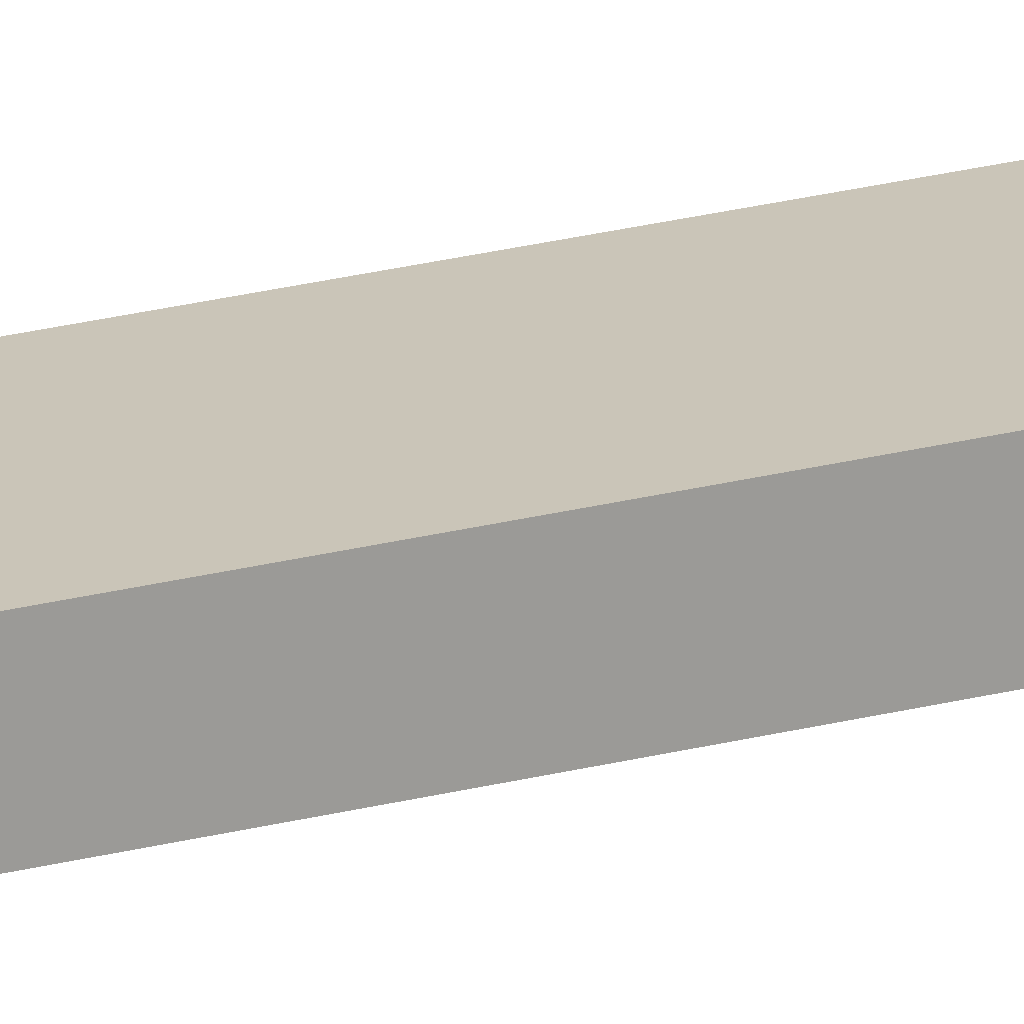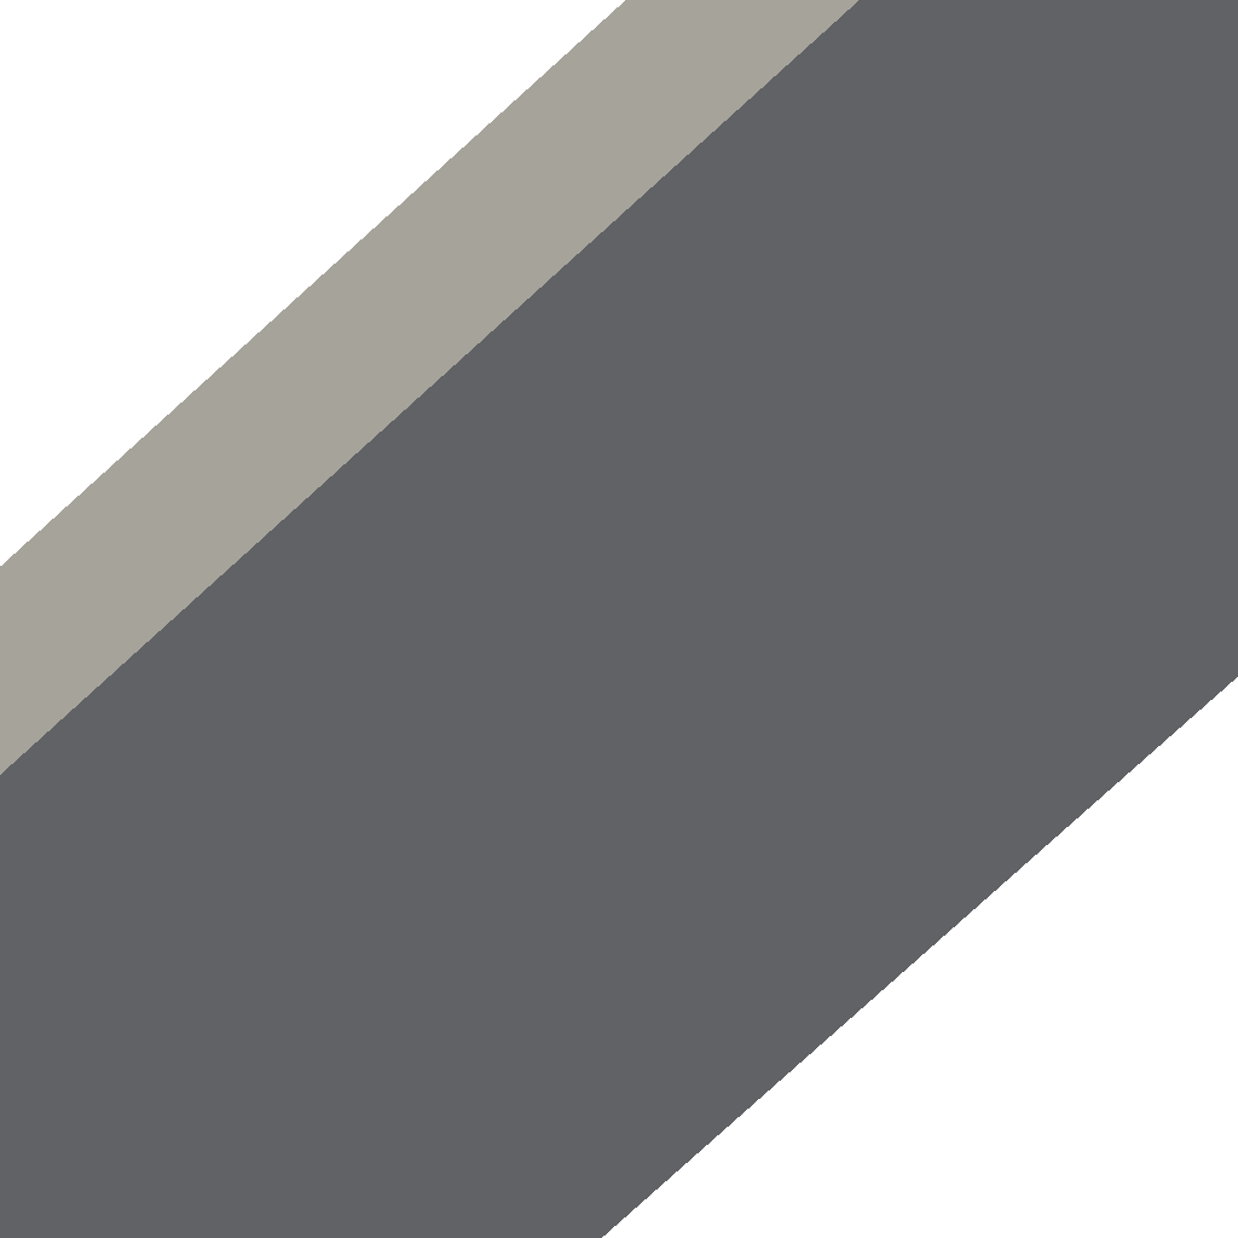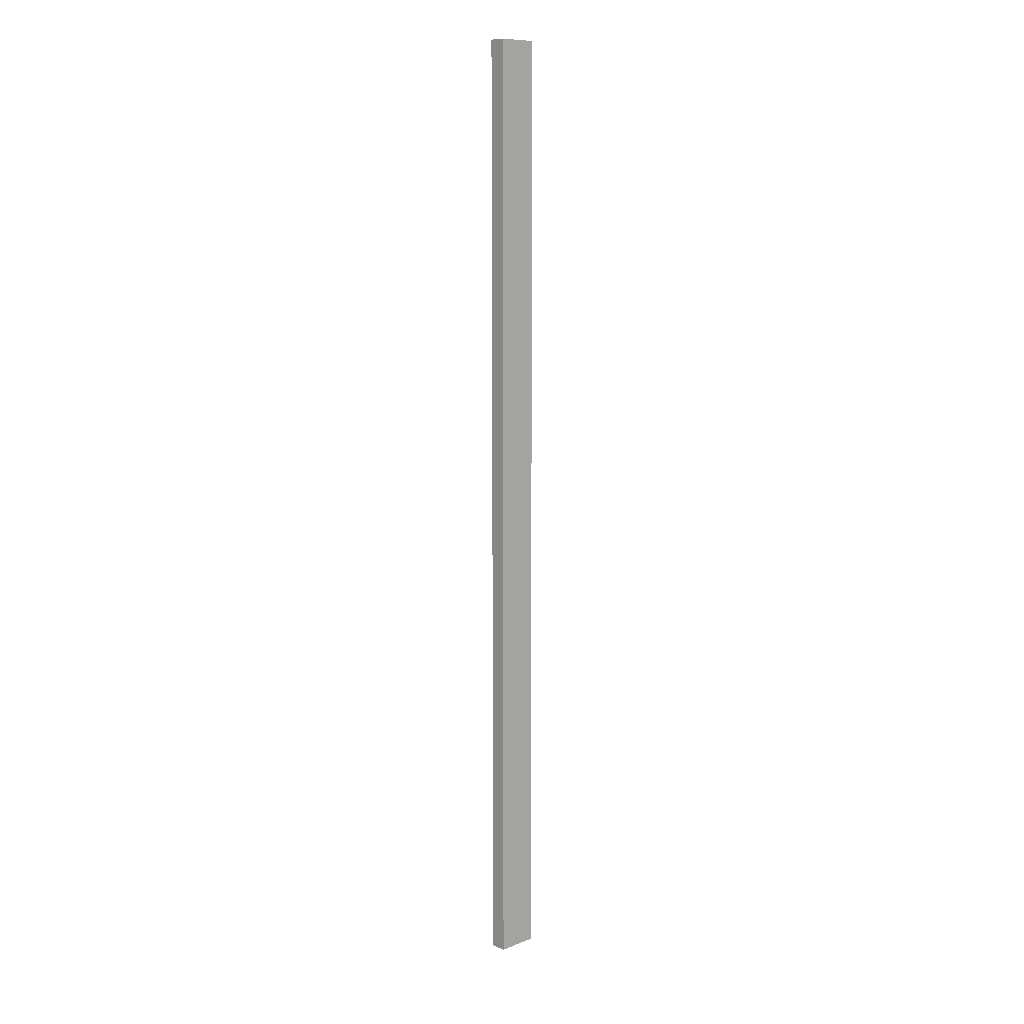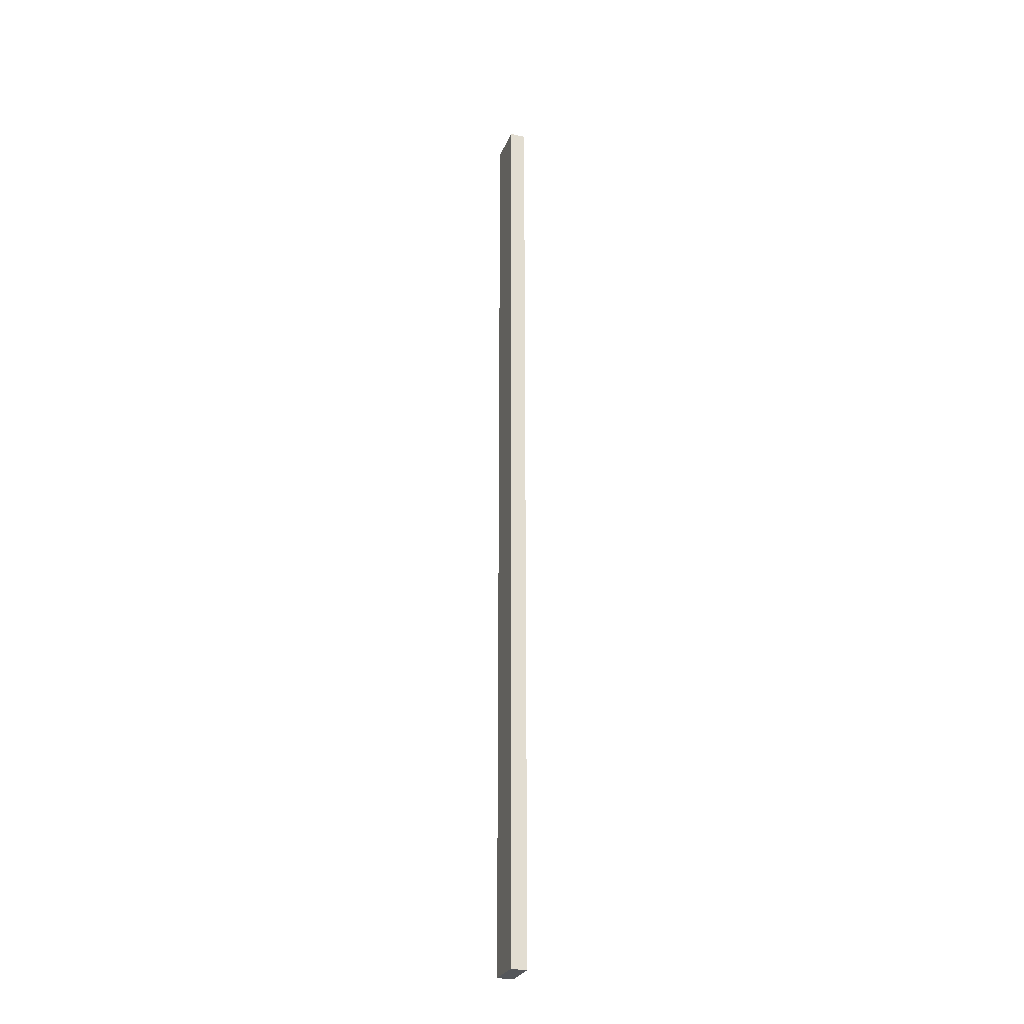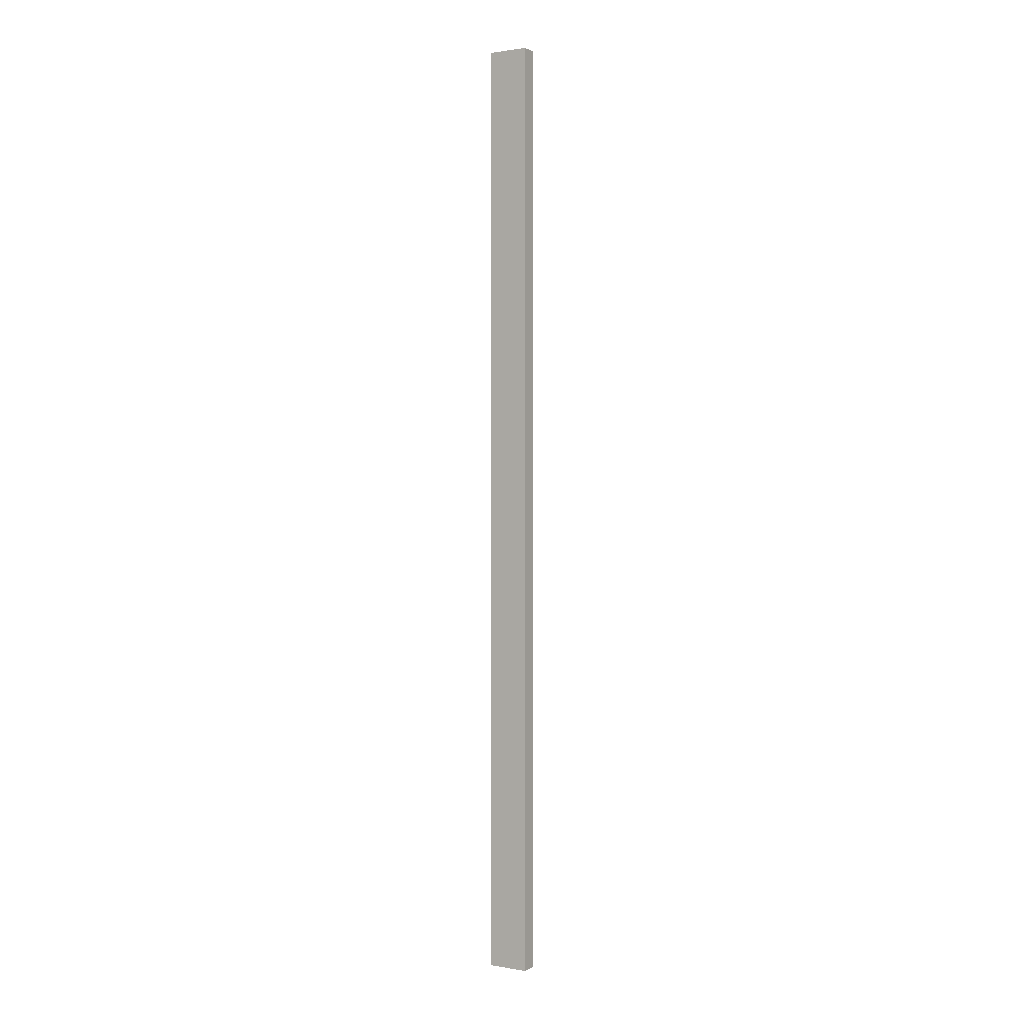
<metadata>
{"format":"obj","ext":"obj","renderer":"f3d","projection":"perspective","resolution":1024,"background":"white","views":[{"elev":20.4,"azim":63.1,"up":"+Y"},{"elev":-50.5,"azim":-40.8,"up":"+Y"},{"elev":10.3,"azim":135.9,"up":"+Z"},{"elev":-26.7,"azim":-108.0,"up":"+Z"},{"elev":1.4,"azim":-148.4,"up":"+Z"}]}
</metadata>
<code>
v  121.5 72.34 0
v  121.5 74.47 0
v  127 74.47 0
v  127 72.34 0
v  121.5 72.34 126.8
v  127 72.34 126.8
v  127 74.47 126.8
v  121.5 74.47 126.8
g door_frame_right
f 1 2 3 4
f 5 6 7 8
f 1 4 6 5
f 4 3 7 6
f 3 2 8 7
f 2 1 5 8

</code>
